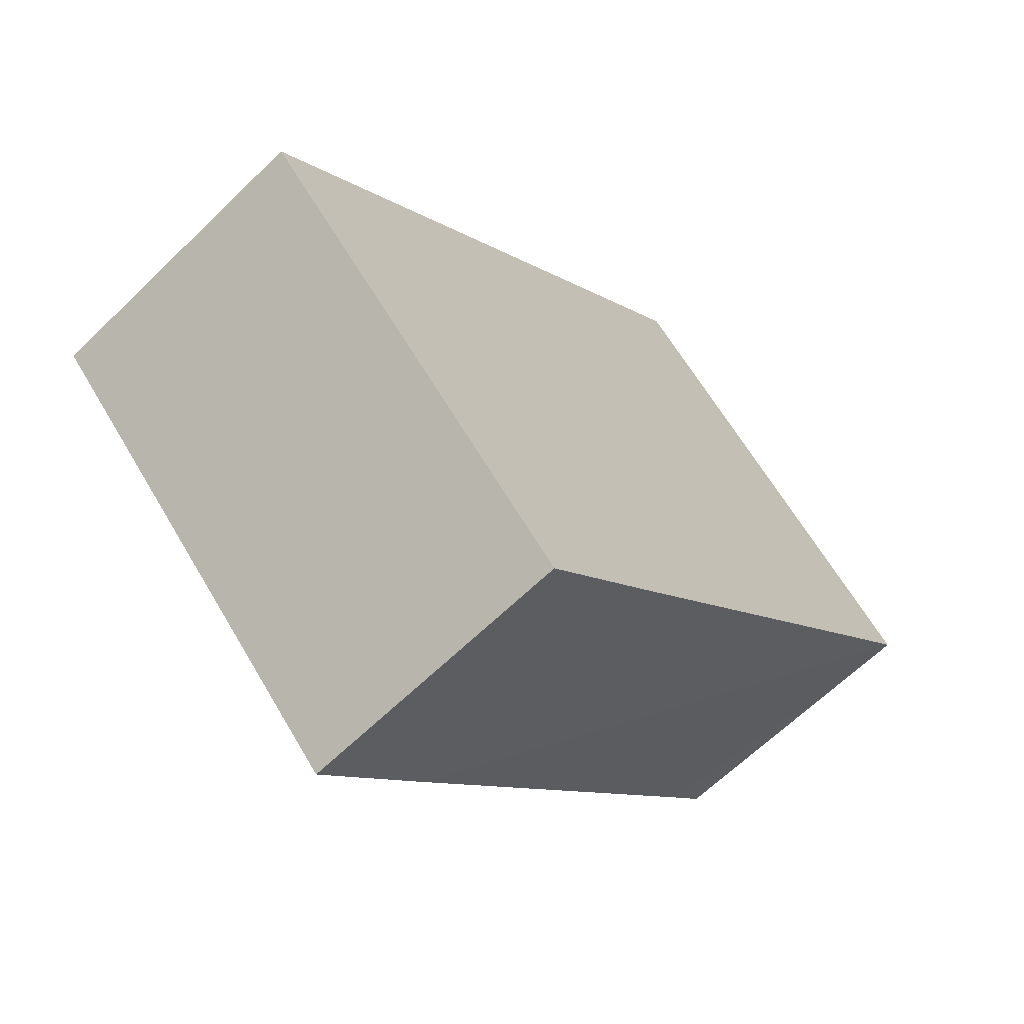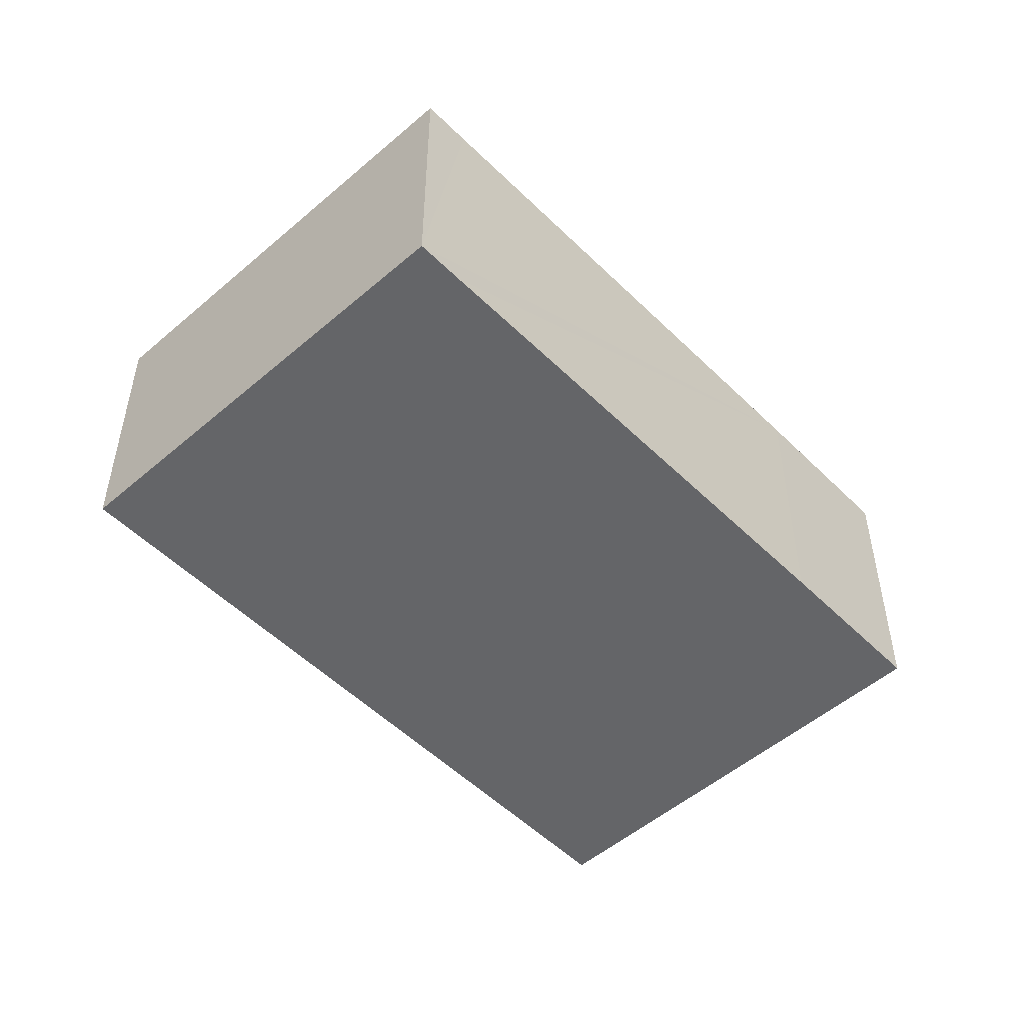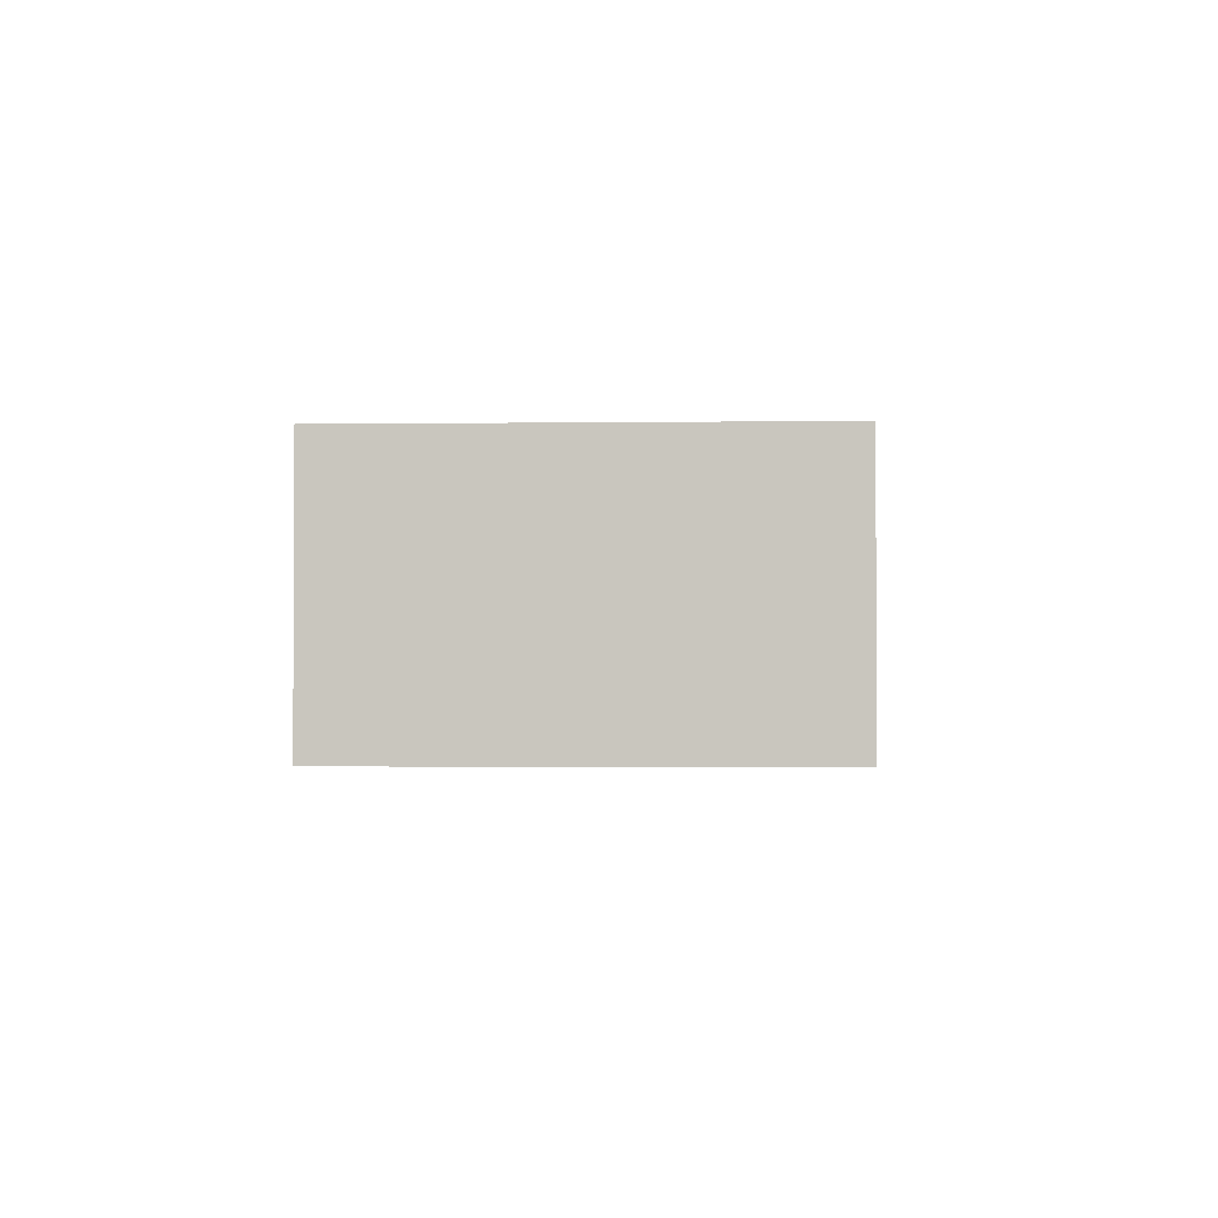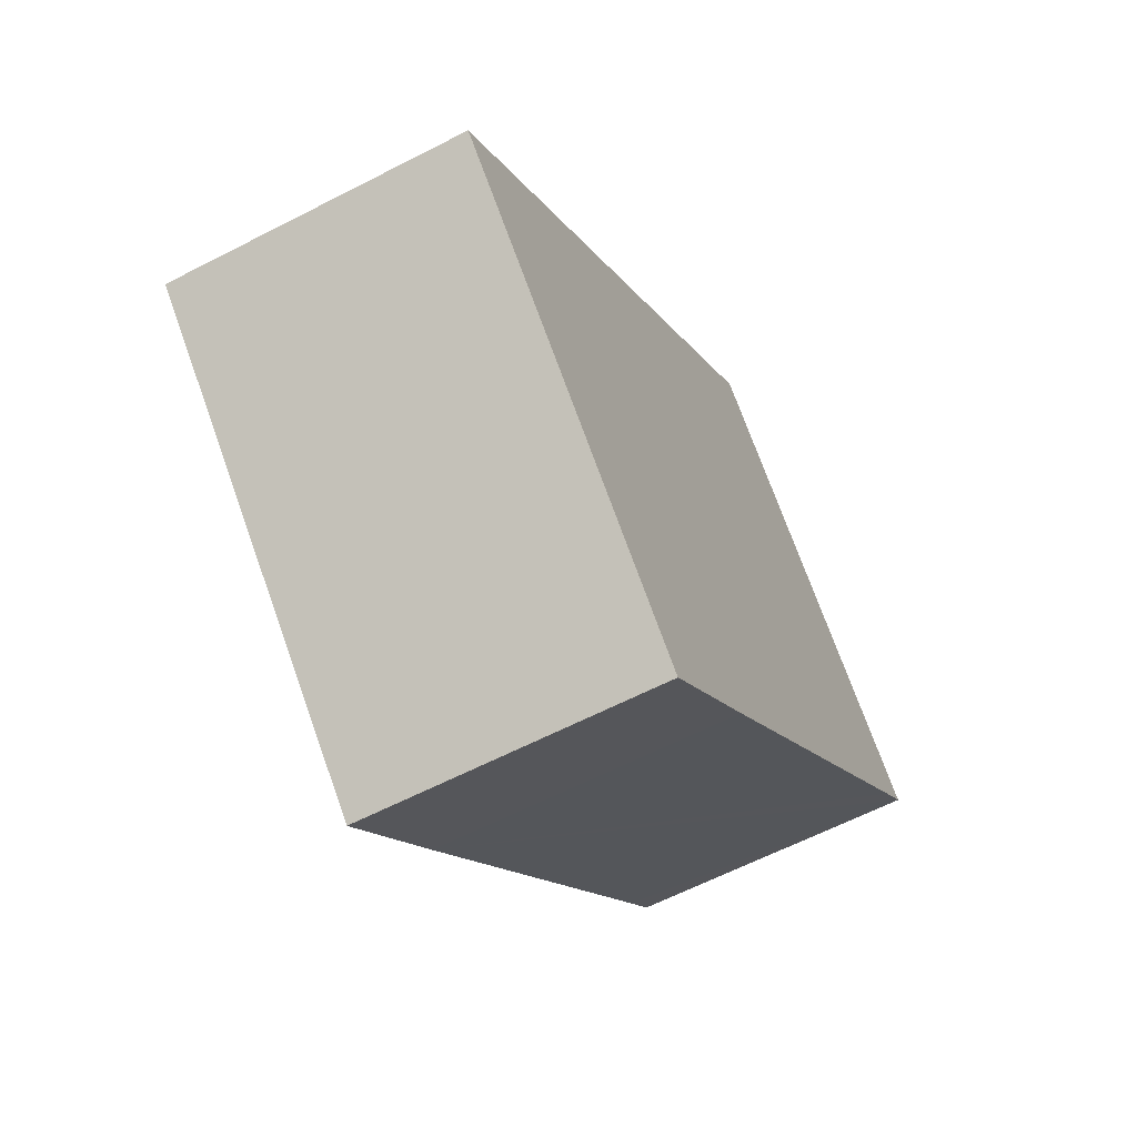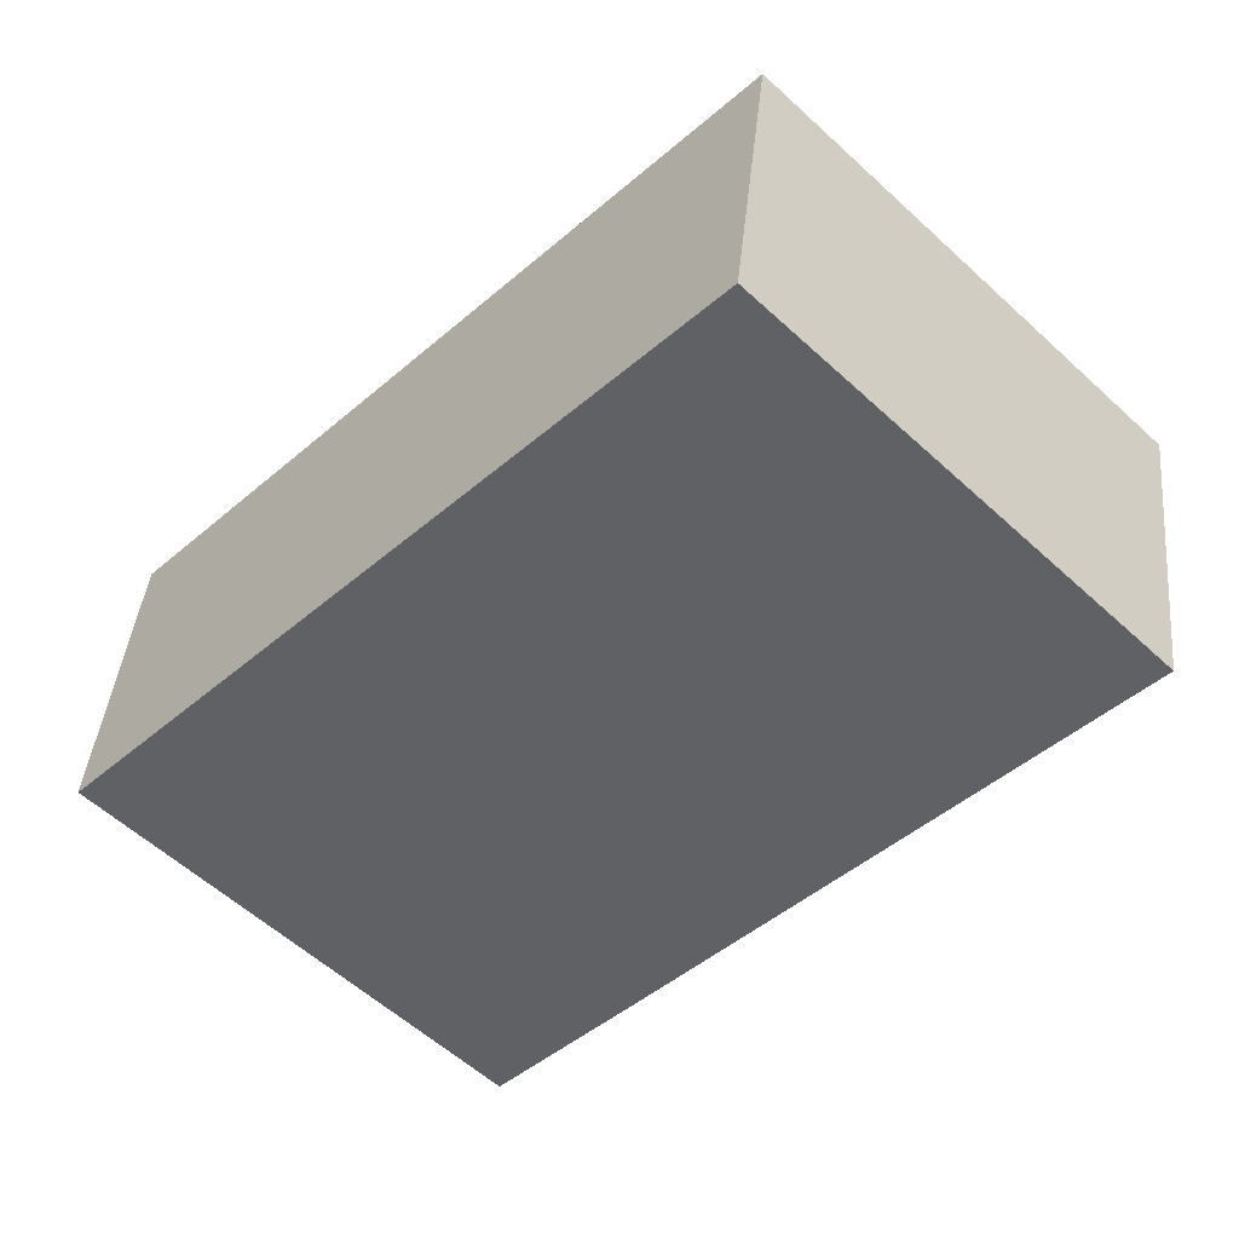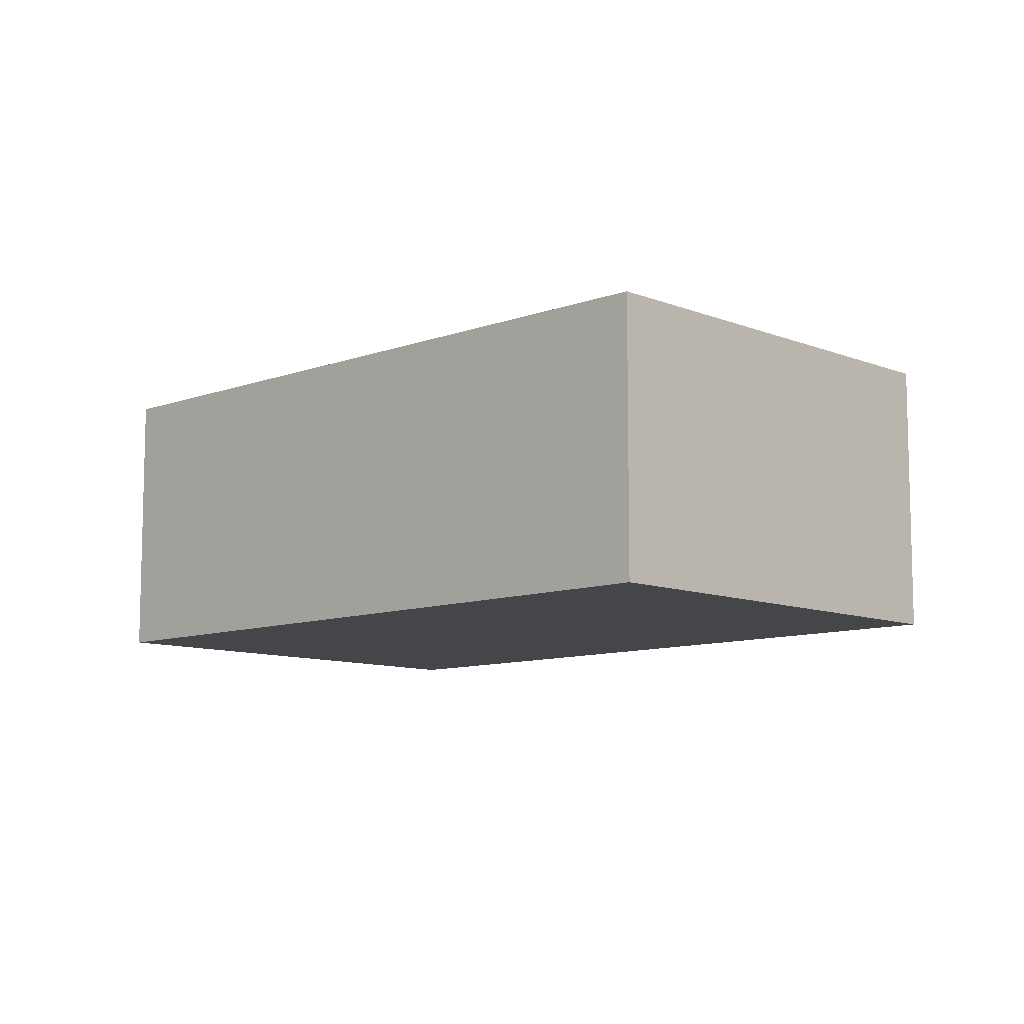
<metadata>
{"format":"obj","ext":"obj","renderer":"f3d","projection":"perspective","resolution":1024,"background":"white","views":[{"elev":-63.8,"azim":-45.5,"up":"+Z"},{"elev":-51.5,"azim":87.4,"up":"+Y"},{"elev":-1.8,"azim":47.4,"up":"+Y"},{"elev":-61.4,"azim":-62.2,"up":"+Z"},{"elev":41.1,"azim":5.6,"up":"+Z"},{"elev":-9.6,"azim":-1.8,"up":"+Y"}]}
</metadata>
<code>
v  0 1.611 9.865e-17
v  2.66 1.611 -1.207
v  1.964 1.611 -1.919
v  4.8 1.611 1.008
v  3.054 1.611 3.125
v  5.005 1.611 1.218
v  5.005 -7.458e-17 1.218
v  4.8 -6.172e-17 1.008
v  2.66 7.391e-17 -1.207
v  1.964 1.175e-16 -1.919
v  0 0 0
v  3.054 -1.914e-16 3.125
g defaultobject
f 1 2 3
f 2 1 4
f 4 1 5
f 4 5 6
f 7 4 6
f 4 7 2
f 2 7 8
f 2 8 9
f 2 9 3
f 3 9 10
f 10 1 3
f 1 10 11
f 11 5 1
f 5 11 12
f 12 6 5
f 6 12 7
f 9 11 10
f 11 9 12
f 12 9 8
f 12 8 7

</code>
